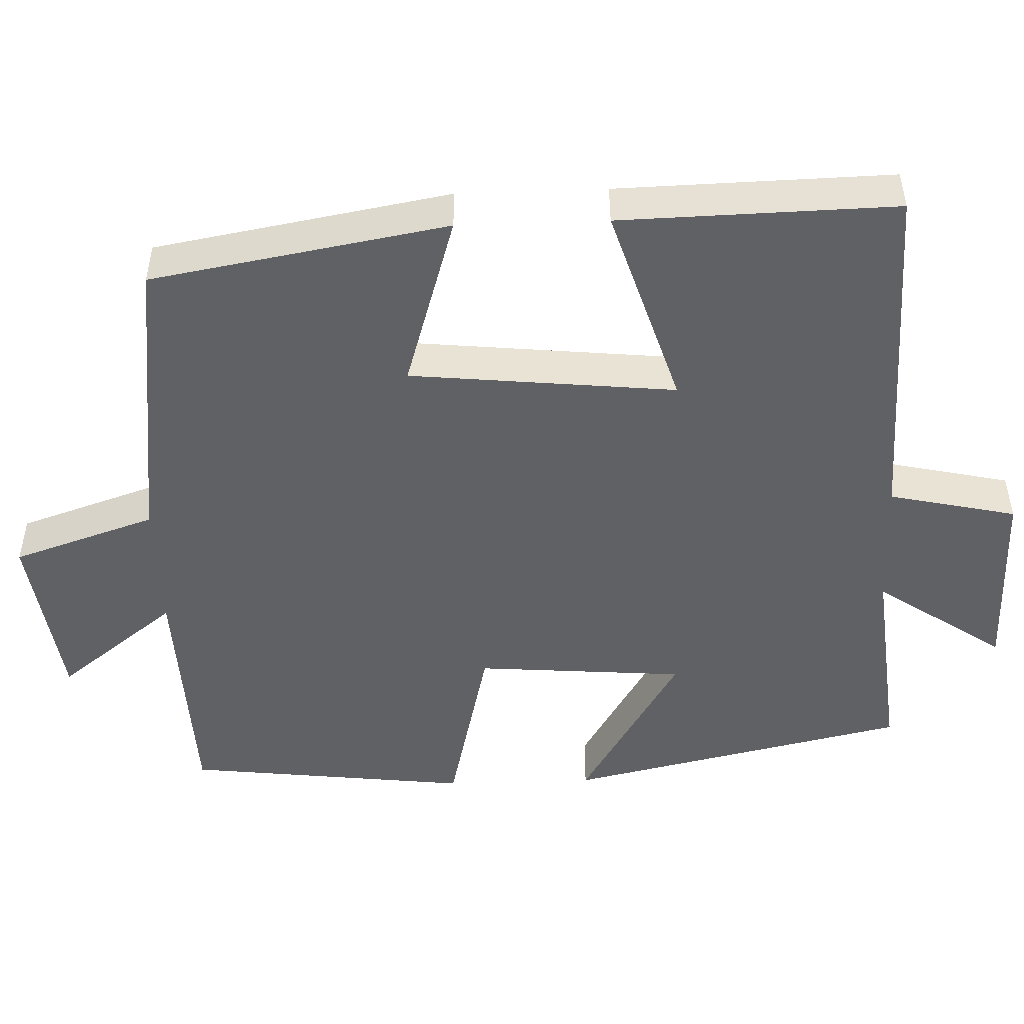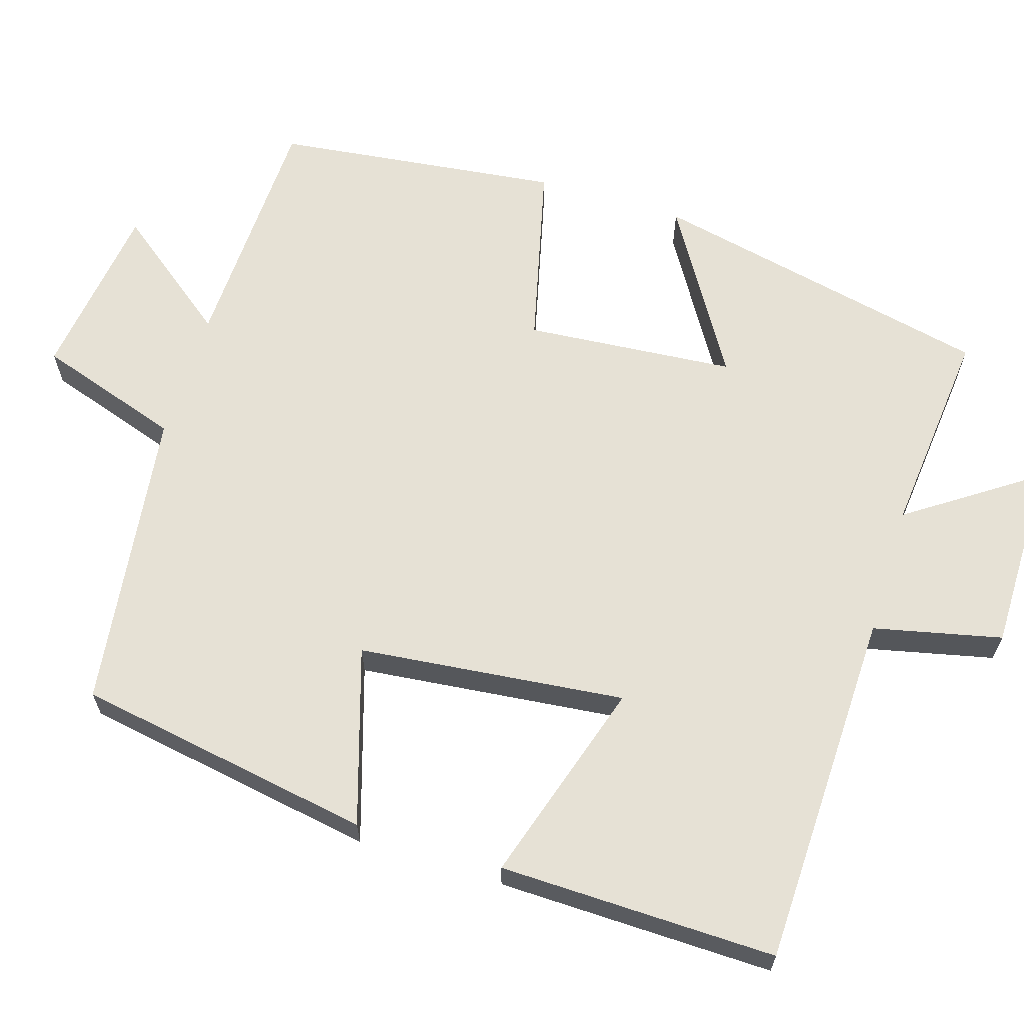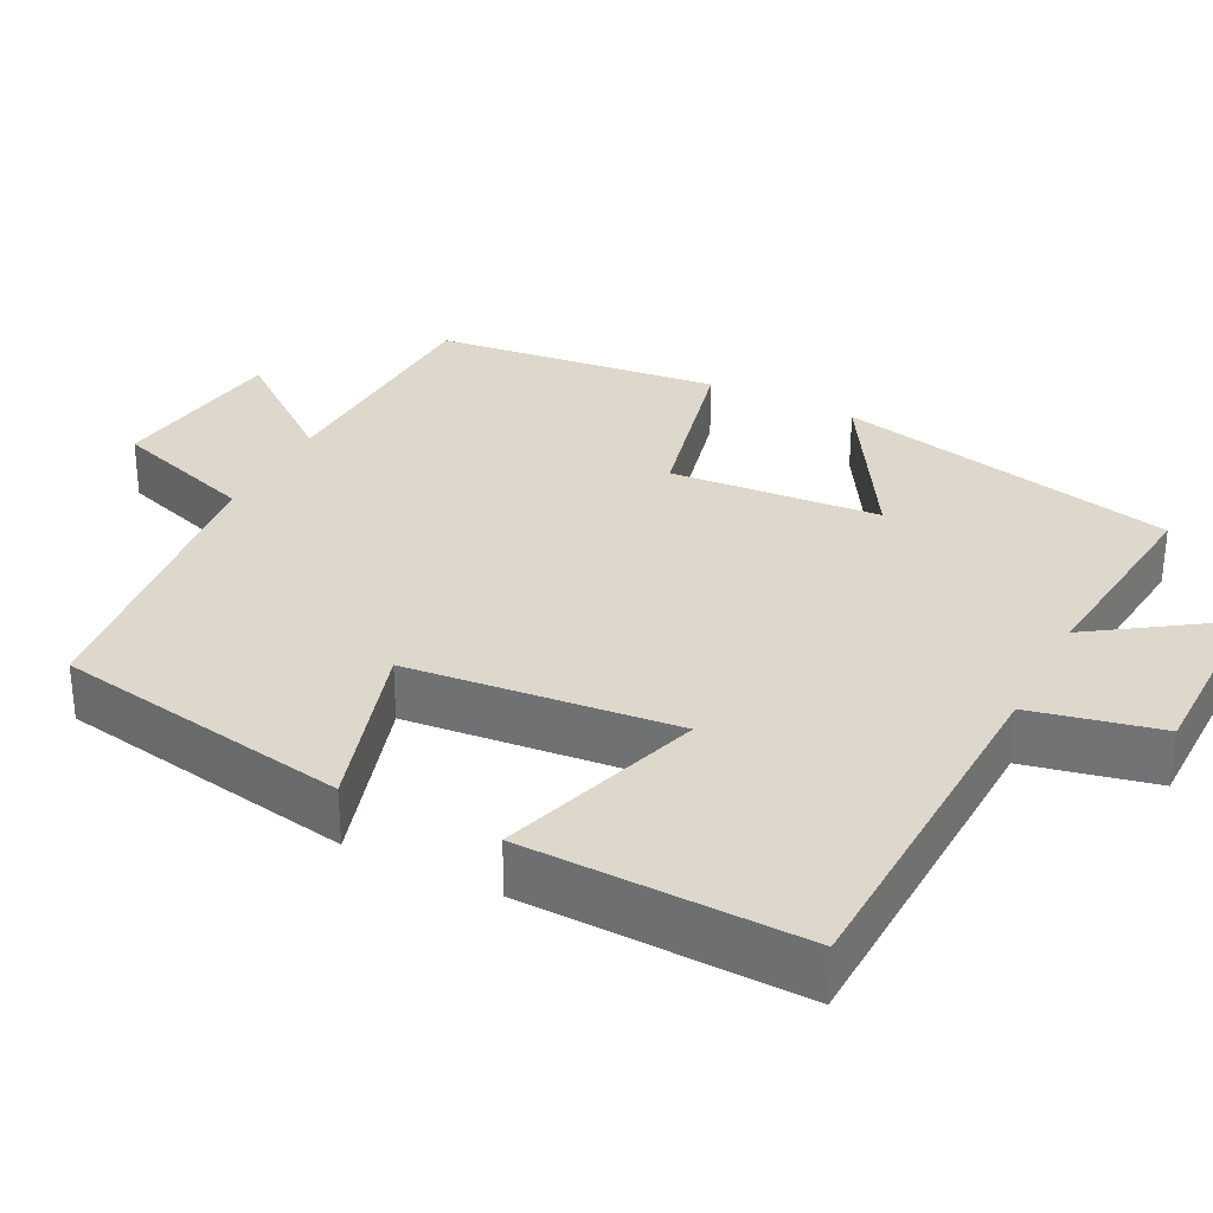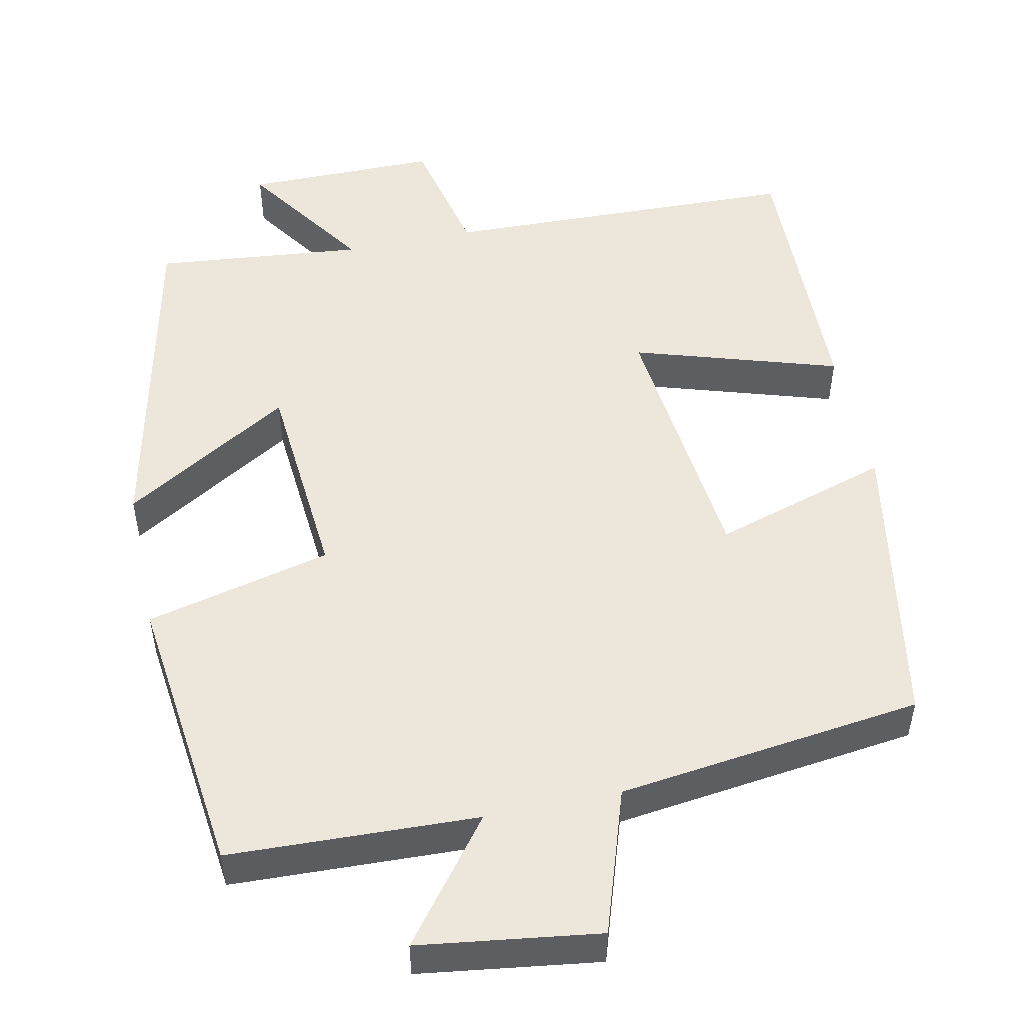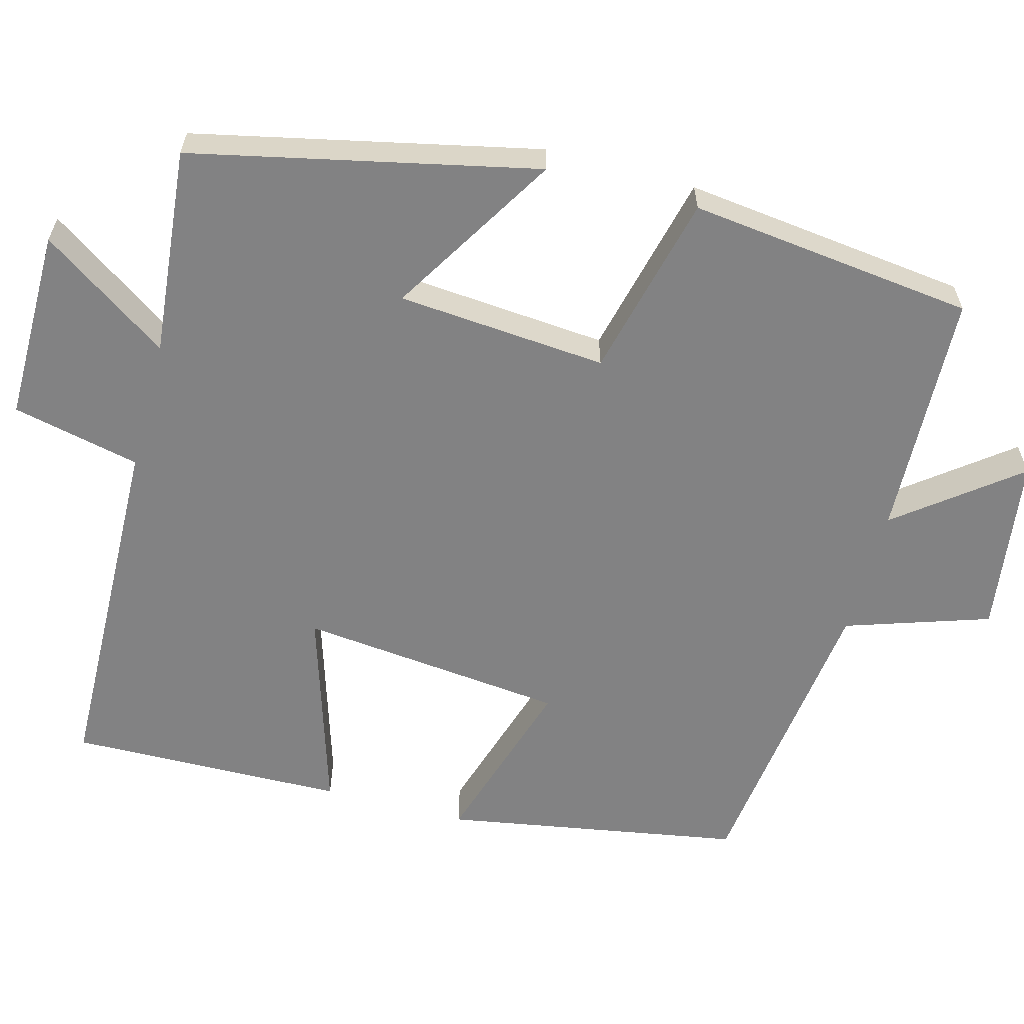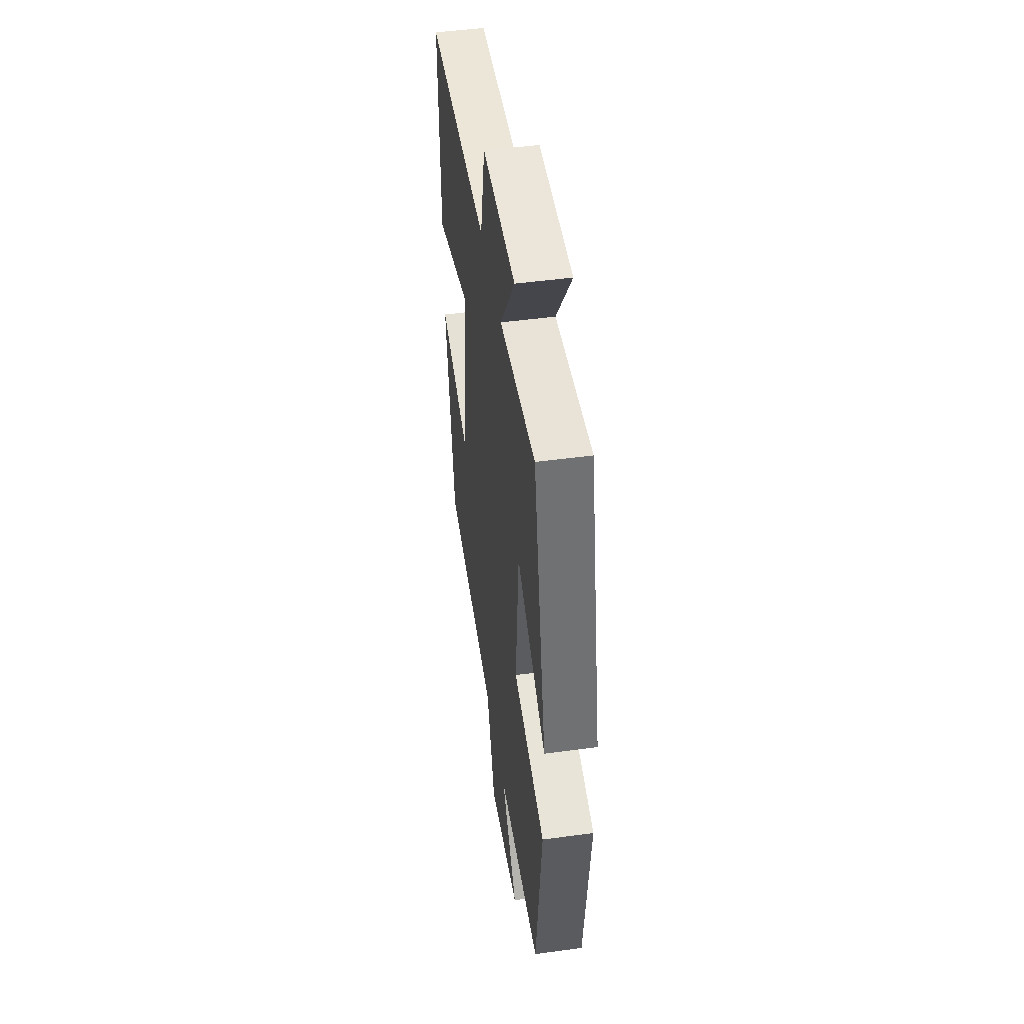
<metadata>
{"format":"obj","ext":"obj","renderer":"f3d","projection":"perspective","resolution":1024,"background":"white","views":[{"elev":-49.0,"azim":-87.9,"up":"+Y"},{"elev":64.2,"azim":-72.9,"up":"+Y"},{"elev":31.3,"azim":-62.8,"up":"+Y"},{"elev":51.0,"azim":168.1,"up":"+Y"},{"elev":-60.8,"azim":74.9,"up":"+Y"},{"elev":47.9,"azim":81.3,"up":"+Z"}]}
</metadata>
<code>
v 0.402 0.07 0.527
v 0.5 0.07 0.081
v 0.282 0.07 0.213
v 0.26 0.07 -0.059
v 0.5 0.07 -0.117
v 0.456 0.07 -0.488
v 0.135 0.07 -0.5
v 0.255 0.07 -0.655
v 0.023 0.07 -0.687
v -0.039 0.07 -0.5
v -0.433 0.07 -0.45
v -0.5 0.07 -0.064
v -0.271 0.07 -0.135
v -0.235 0.07 0.211
v -0.5 0.07 0.128
v -0.508 0.07 0.487
v -0.043 0.07 0.5
v -0.006 0.07 0.666
v 0.244 0.07 0.666
v 0.131 0.07 0.5
v 0.402 0 0.527
v 0.5 0 0.081
v 0.282 0 0.213
v 0.26 0 -0.059
v 0.5 0 -0.117
v 0.456 0 -0.488
v 0.135 0 -0.5
v 0.255 0 -0.655
v 0.023 0 -0.687
v -0.039 0 -0.5
v -0.433 0 -0.45
v -0.5 0 -0.064
v -0.271 0 -0.135
v -0.235 0 0.211
v -0.5 0 0.128
v -0.508 0 0.487
v -0.043 0 0.5
v -0.006 0 0.666
v 0.244 0 0.666
v 0.131 0 0.5
f 17 18 19 20
f 15 16 17 20
f 14 15 20 1
f 13 14 1
f 10 11 12 13
f 10 13 1
f 7 8 9 10
f 4 5 6 7
f 3 4 7 10
f 1 2 3
f 1 3 10
f 40 39 38 37
f 40 37 36 35
f 21 40 35 34
f 21 34 33
f 33 32 31 30
f 21 33 30
f 30 29 28 27
f 27 26 25 24
f 30 27 24 23
f 23 22 21
f 30 23 21
f 1 21 22 2
f 2 22 23 3
f 3 23 24 4
f 4 24 25 5
f 5 25 26 6
f 6 26 27 7
f 7 27 28 8
f 8 28 29 9
f 9 29 30 10
f 10 30 31 11
f 11 31 32 12
f 12 32 33 13
f 13 33 34 14
f 14 34 35 15
f 15 35 36 16
f 16 36 37 17
f 17 37 38 18
f 18 38 39 19
f 19 39 40 20
f 20 40 21 1

</code>
